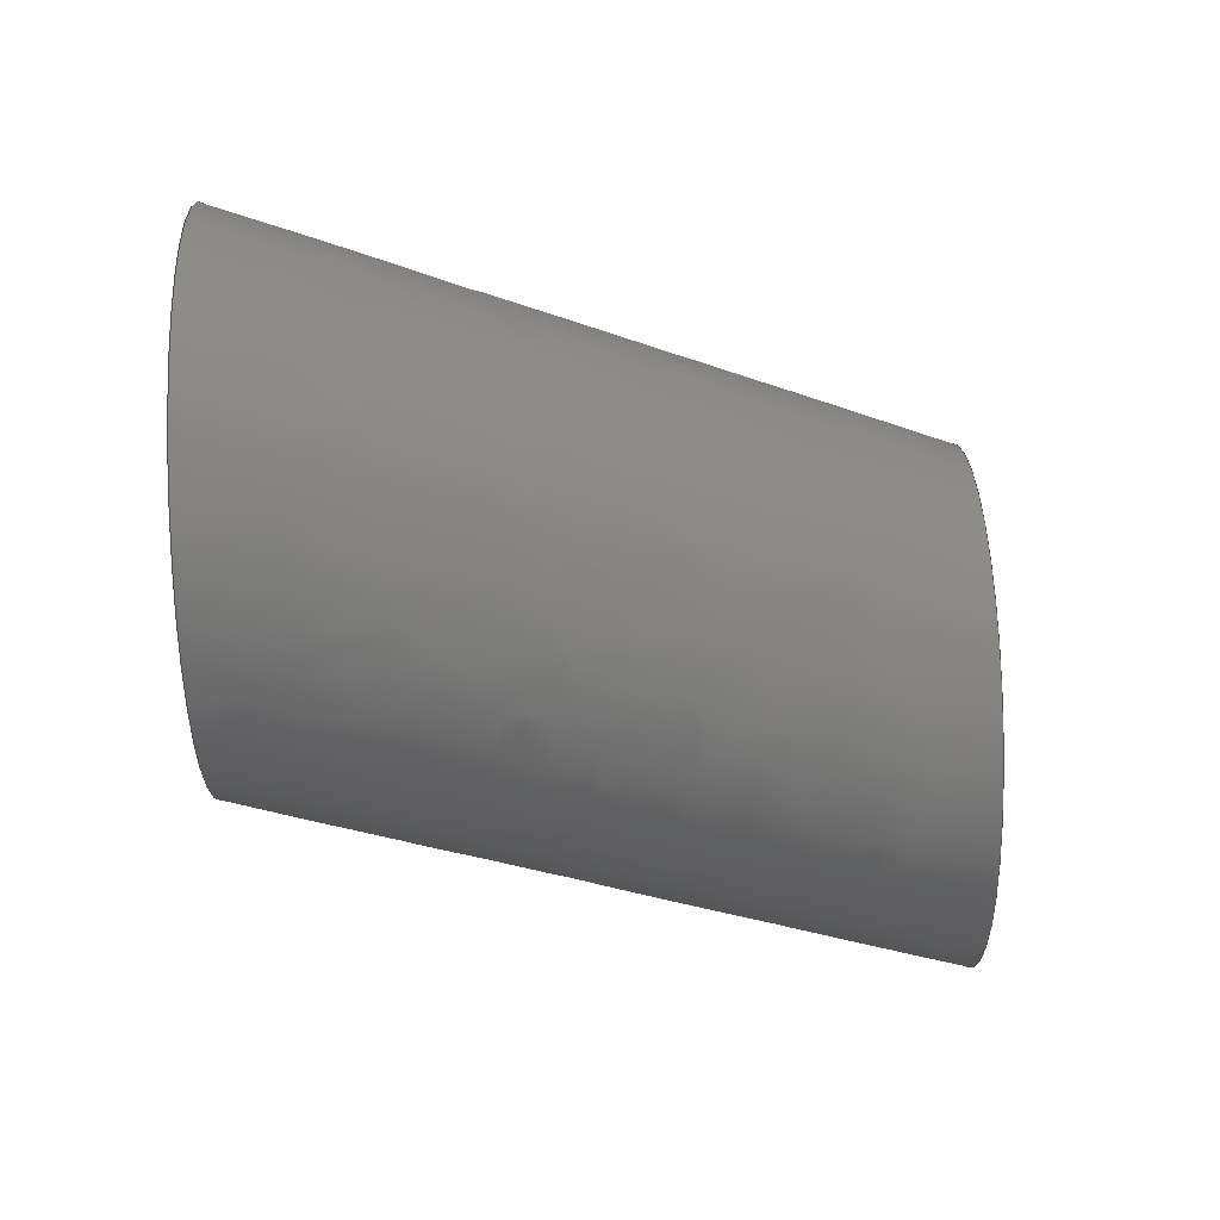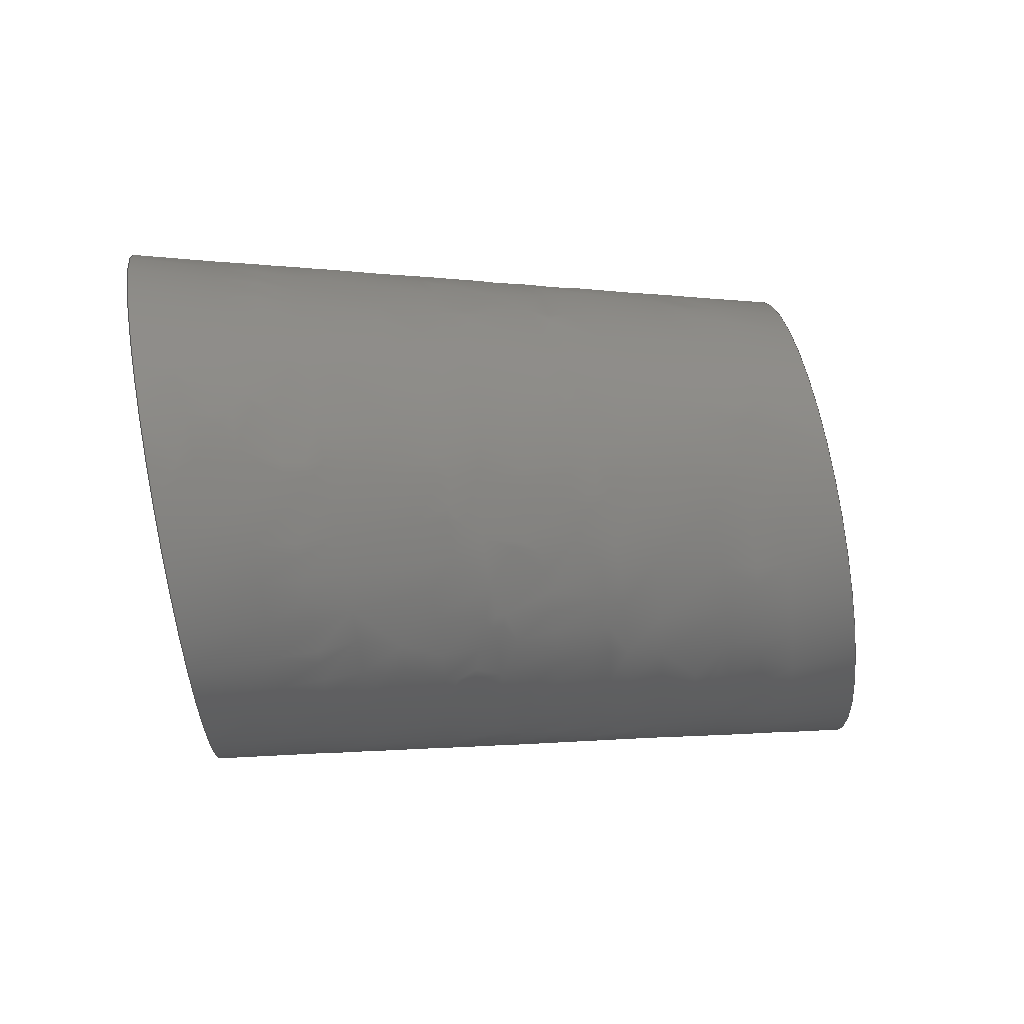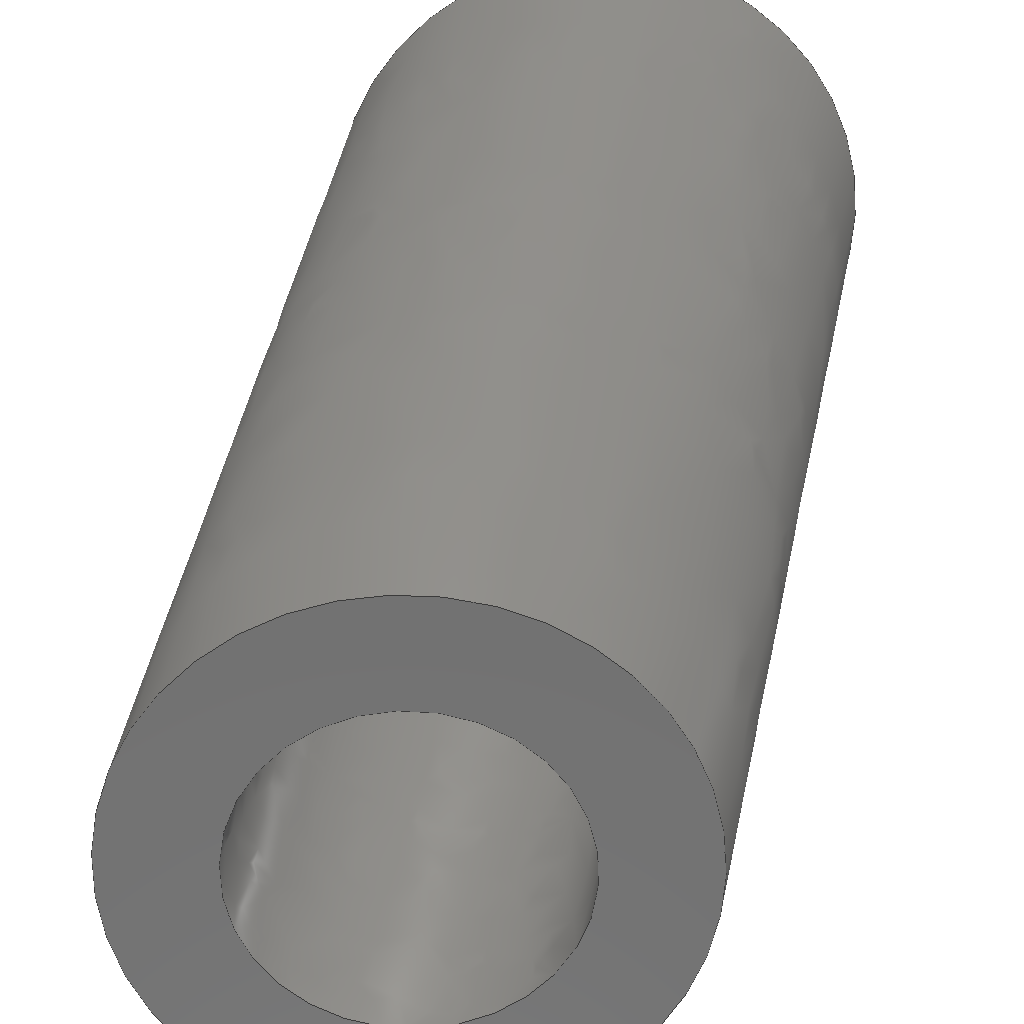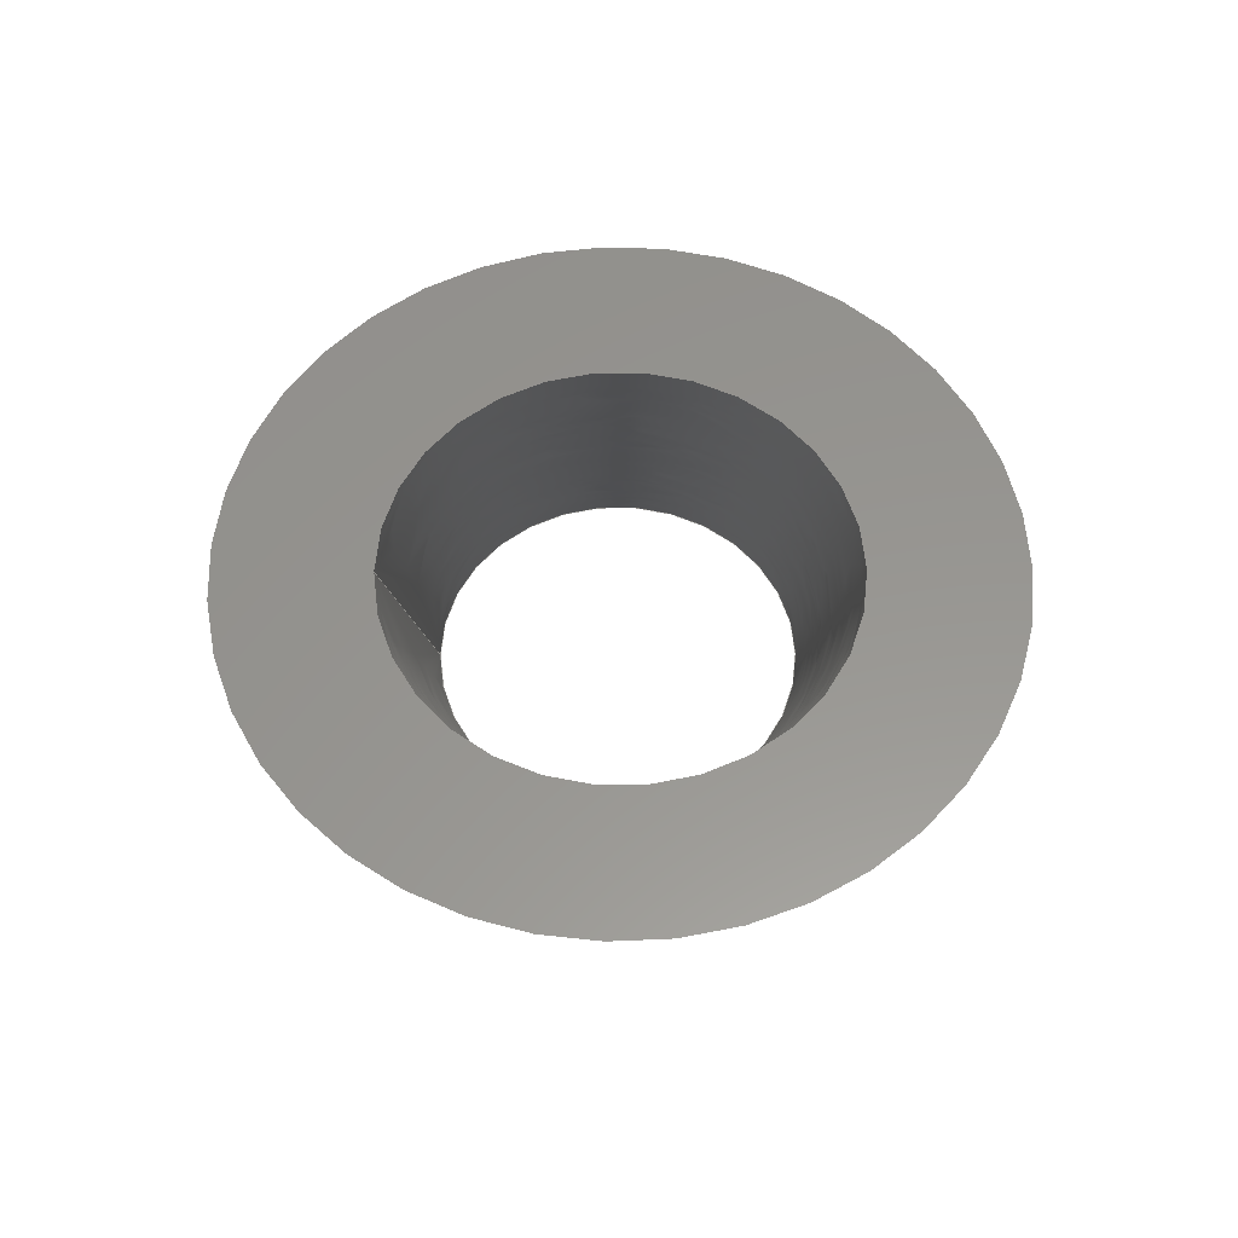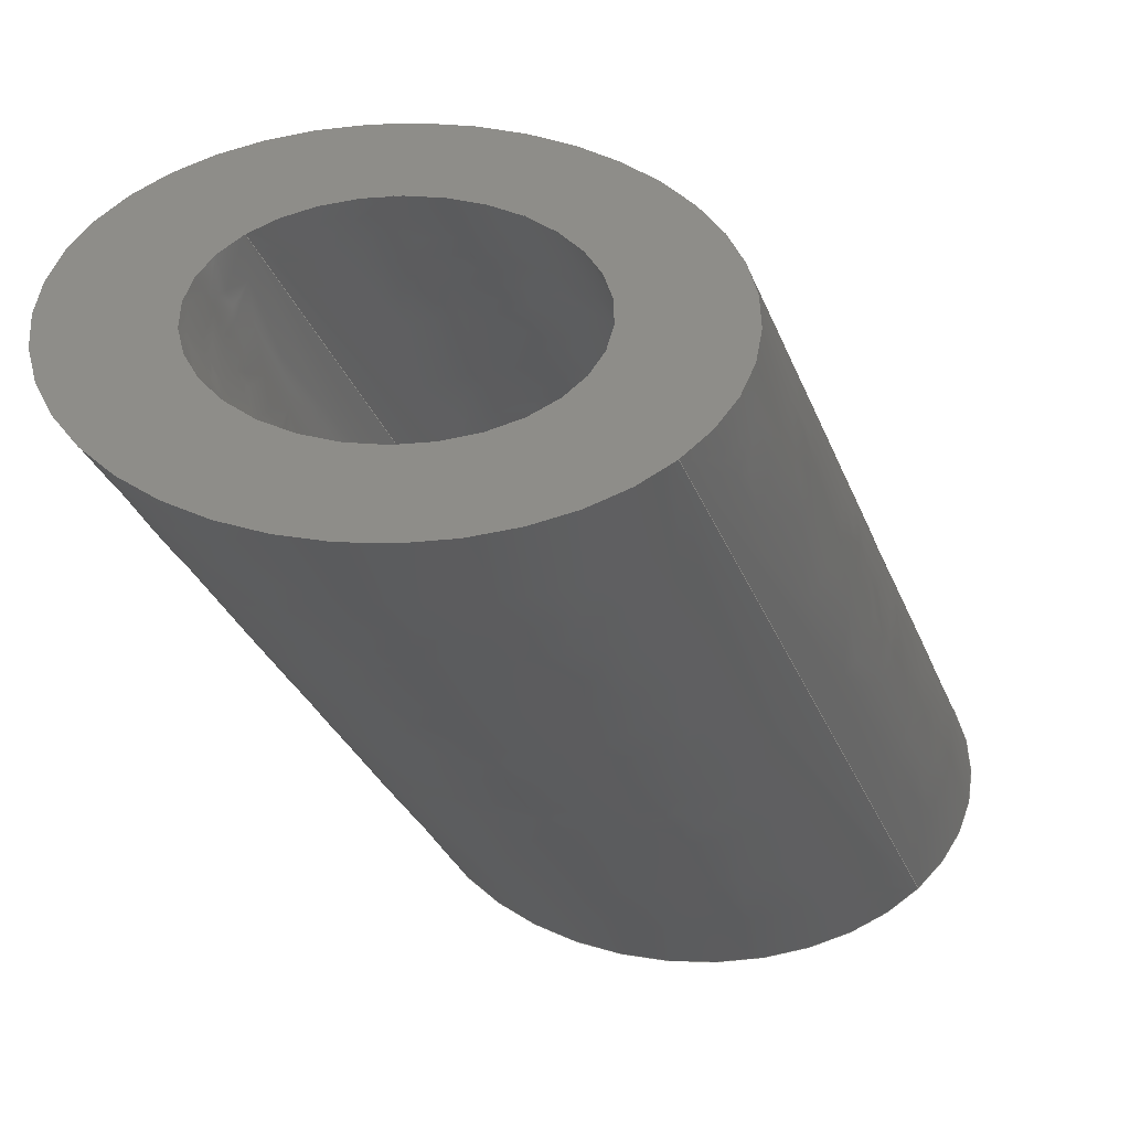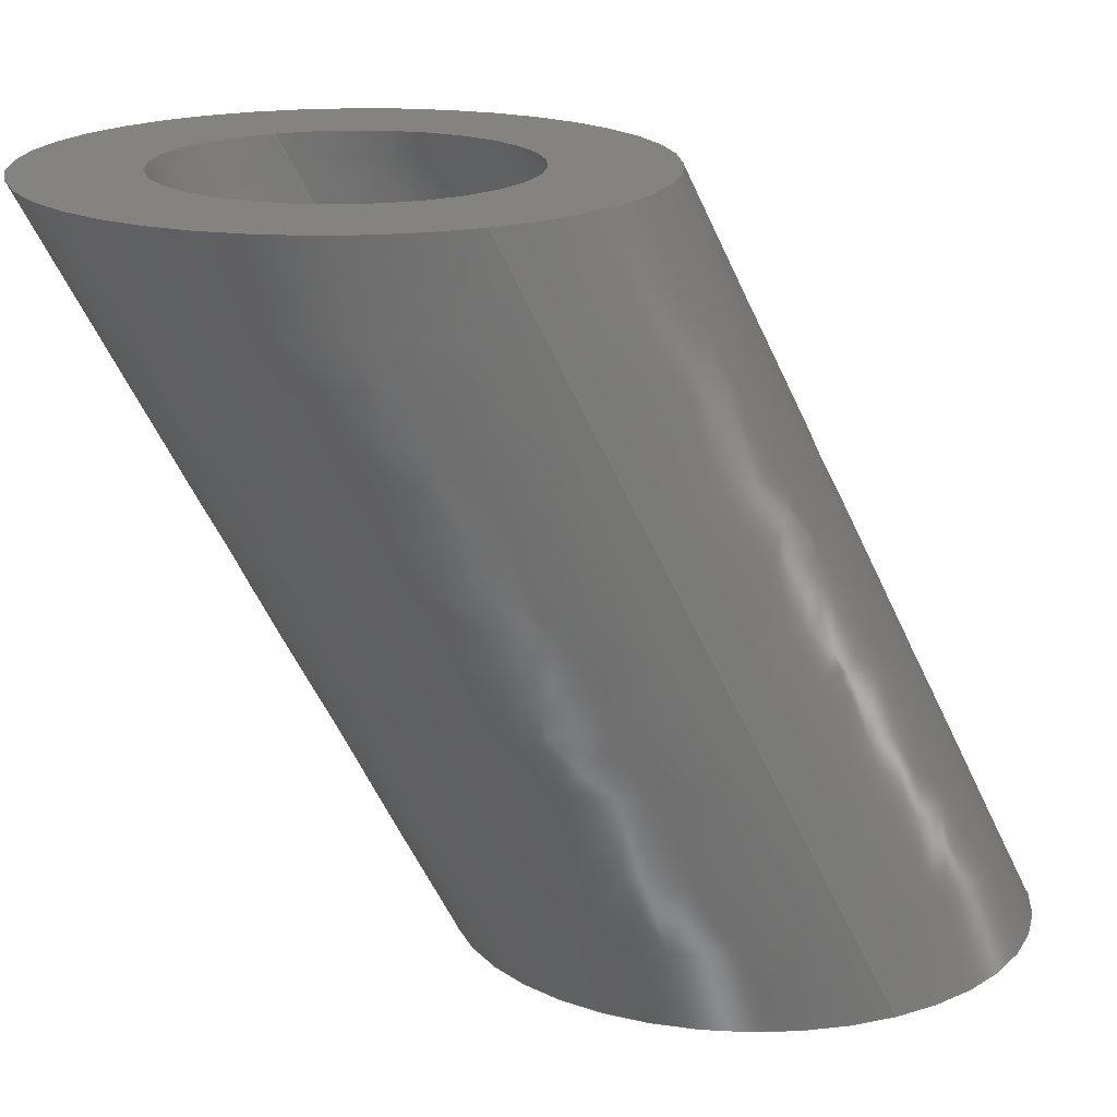
<metadata>
{"format":"step","ext":"stp","renderer":"f3d","projection":"perspective","resolution":1024,"background":"white","views":[{"elev":55.1,"azim":88.0,"up":"+Y"},{"elev":69.5,"azim":79.6,"up":"+Y"},{"elev":-63.8,"azim":152.4,"up":"+Z"},{"elev":57.8,"azim":179.7,"up":"+Z"},{"elev":39.6,"azim":-138.8,"up":"+Z"},{"elev":18.4,"azim":-116.2,"up":"+Z"}]}
</metadata>
<code>
ISO-10303-21;
DATA;
#1=MECHANICAL_DESIGN_GEOMETRIC_PRESENTATION_REPRESENTATION('',(#4),#151);
#2=SHAPE_REPRESENTATION_RELATIONSHIP('SRR','None',#158,#3);
#3=ADVANCED_BREP_SHAPE_REPRESENTATION('',(#5),#150);
#4=STYLED_ITEM('',(#167),#5);
#5=MANIFOLD_SOLID_BREP('Solid1',#54);
#6=FACE_BOUND('',#16,.T.);
#7=FACE_BOUND('',#18,.T.);
#8=PLANE('',#79);
#9=PLANE('',#81);
#10=FACE_OUTER_BOUND('',#14,.T.);
#11=FACE_OUTER_BOUND('',#15,.T.);
#12=FACE_OUTER_BOUND('',#17,.T.);
#13=FACE_OUTER_BOUND('',#19,.T.);
#14=EDGE_LOOP('',(#36,#37,#38,#39));
#15=EDGE_LOOP('',(#40));
#16=EDGE_LOOP('',(#41));
#17=EDGE_LOOP('',(#42));
#18=EDGE_LOOP('',(#43));
#19=EDGE_LOOP('',(#44,#45,#46,#47));
#20=B_SPLINE_CURVE_WITH_KNOTS('',1,(#119,#120),.UNSPECIFIED.,.F.,.F.,(2,
2),(2.22e-16,5.02),.UNSPECIFIED.);
#21=B_SPLINE_CURVE_WITH_KNOTS('',1,(#146,#147),.UNSPECIFIED.,.F.,.F.,(2,
2),(-3.012,-5.551e-17),.UNSPECIFIED.);
#22=CIRCLE('',#77,9);
#23=CIRCLE('',#78,9);
#24=CIRCLE('',#80,15);
#25=CIRCLE('',#82,15);
#26=VERTEX_POINT('',#116);
#27=VERTEX_POINT('',#118);
#28=VERTEX_POINT('',#123);
#29=VERTEX_POINT('',#126);
#30=EDGE_CURVE('',#26,#26,#22,.T.);
#31=EDGE_CURVE('',#26,#27,#20,.T.);
#32=EDGE_CURVE('',#27,#27,#23,.T.);
#33=EDGE_CURVE('',#28,#28,#24,.T.);
#34=EDGE_CURVE('',#29,#29,#25,.T.);
#35=EDGE_CURVE('',#28,#29,#21,.T.);
#36=ORIENTED_EDGE('',*,*,#30,.F.);
#37=ORIENTED_EDGE('',*,*,#31,.T.);
#38=ORIENTED_EDGE('',*,*,#32,.F.);
#39=ORIENTED_EDGE('',*,*,#31,.F.);
#40=ORIENTED_EDGE('',*,*,#33,.F.);
#41=ORIENTED_EDGE('',*,*,#32,.T.);
#42=ORIENTED_EDGE('',*,*,#34,.F.);
#43=ORIENTED_EDGE('',*,*,#30,.T.);
#44=ORIENTED_EDGE('',*,*,#33,.T.);
#45=ORIENTED_EDGE('',*,*,#35,.T.);
#46=ORIENTED_EDGE('',*,*,#34,.T.);
#47=ORIENTED_EDGE('',*,*,#35,.F.);
#48=(
BOUNDED_SURFACE()
B_SPLINE_SURFACE(1,2,((#98,#99,#100,#101,#102,#103,#104,#105,#106),(#107,
#108,#109,#110,#111,#112,#113,#114,#115)),.UNSPECIFIED.,.F.,.T.,.F.)
B_SPLINE_SURFACE_WITH_KNOTS((2,2),(3,2,2,2,3),(-0.482,5.502),
(-3.142,-1.571,0,1.571,3.142),
 .UNSPECIFIED.)
GEOMETRIC_REPRESENTATION_ITEM()
RATIONAL_B_SPLINE_SURFACE(((1,0.7071,1,0.7071,1,
0.7071,1,0.7071,1),(1,0.7071,1,0.7071,
1,0.7071,1,0.7071,1)))
REPRESENTATION_ITEM('')
SURFACE()
);
#49=(
BOUNDED_SURFACE()
B_SPLINE_SURFACE(1,2,((#128,#129,#130,#131,#132,#133,#134,#135,#136),(#137,
#138,#139,#140,#141,#142,#143,#144,#145)),.UNSPECIFIED.,.F.,.T.,.F.)
B_SPLINE_SURFACE_WITH_KNOTS((2,2),(3,2,2,2,3),(-0.4798,3.492),
(-3.142,-1.571,0,1.571,3.142),
 .UNSPECIFIED.)
GEOMETRIC_REPRESENTATION_ITEM()
RATIONAL_B_SPLINE_SURFACE(((1,0.7071,1,0.7071,1,
0.7071,1,0.7071,1),(1,0.7071,1,0.7071,
1,0.7071,1,0.7071,1)))
REPRESENTATION_ITEM('')
SURFACE()
);
#50=ADVANCED_FACE('',(#10),#48,.T.);
#51=ADVANCED_FACE('',(#11,#6),#8,.F.);
#52=ADVANCED_FACE('',(#12,#7),#9,.F.);
#53=ADVANCED_FACE('',(#13),#49,.F.);
#54=CLOSED_SHELL('',(#50,#51,#52,#53));
#55=DERIVED_UNIT_ELEMENT(#58,1);
#56=DERIVED_UNIT_ELEMENT(#153,-3);
#57=DIMENSIONAL_EXPONENTS(0,1,0,0,0,0,0);
#58=(
CONVERSION_BASED_UNIT('gram',#60)
MASS_UNIT()
NAMED_UNIT(#57)
);
#59=(
MASS_UNIT()
NAMED_UNIT(*)
SI_UNIT(.KILO.,.GRAM.)
);
#60=MASS_MEASURE_WITH_UNIT(MASS_MEASURE(0.001),#59);
#61=DERIVED_UNIT((#55,#56));
#62=MEASURE_REPRESENTATION_ITEM('density measure',
POSITIVE_RATIO_MEASURE(1),#61);
#63=PROPERTY_DEFINITION_REPRESENTATION(#68,#65);
#64=PROPERTY_DEFINITION_REPRESENTATION(#69,#66);
#65=REPRESENTATION('material name',(#67),#150);
#66=REPRESENTATION('density',(#62),#150);
#67=DESCRIPTIVE_REPRESENTATION_ITEM('Generic','Generic');
#68=PROPERTY_DEFINITION('material property','material name',#160);
#69=PROPERTY_DEFINITION('material property','density of part',#160);
#70=DATE_TIME_ROLE('creation_date');
#71=APPLIED_DATE_AND_TIME_ASSIGNMENT(#72,#70,(#160));
#72=DATE_AND_TIME(#73,#74);
#73=CALENDAR_DATE(2023,5,9);
#74=LOCAL_TIME(0,0,0,#75);
#75=COORDINATED_UNIVERSAL_TIME_OFFSET(0,0,.BEHIND.);
#76=AXIS2_PLACEMENT_3D('',#97,#83,#84);
#77=AXIS2_PLACEMENT_3D('',#117,#85,#86);
#78=AXIS2_PLACEMENT_3D('',#121,#87,#88);
#79=AXIS2_PLACEMENT_3D('',#122,#89,#90);
#80=AXIS2_PLACEMENT_3D('',#124,#91,#92);
#81=AXIS2_PLACEMENT_3D('',#125,#93,#94);
#82=AXIS2_PLACEMENT_3D('',#127,#95,#96);
#83=DIRECTION('axis',(0,0,1));
#84=DIRECTION('refdir',(1,0,0));
#85=DIRECTION('center_axis',(0,0,1));
#86=DIRECTION('ref_axis',(-1,0,0));
#87=DIRECTION('center_axis',(0,0,-1));
#88=DIRECTION('ref_axis',(-1,0,0));
#89=DIRECTION('center_axis',(0,0,-1));
#90=DIRECTION('ref_axis',(-1,0,0));
#91=DIRECTION('center_axis',(0,0,-1));
#92=DIRECTION('ref_axis',(-1,0,0));
#93=DIRECTION('center_axis',(0,0,1));
#94=DIRECTION('ref_axis',(1,0,0));
#95=DIRECTION('center_axis',(0,0,1));
#96=DIRECTION('ref_axis',(-1,0,0));
#97=CARTESIAN_POINT('',(0,0,0));
#98=CARTESIAN_POINT('Ctrl Pts',(9,-2.016,-3.841));
#99=CARTESIAN_POINT('Ctrl Pts',(9,5.039,-7.545));
#100=CARTESIAN_POINT('Ctrl Pts',(-2.457e-17,5.039,
-7.545));
#101=CARTESIAN_POINT('Ctrl Pts',(-9,5.039,-7.545));
#102=CARTESIAN_POINT('Ctrl Pts',(-9,-2.016,-3.841));
#103=CARTESIAN_POINT('Ctrl Pts',(-9,-9.072,-0.1367));
#104=CARTESIAN_POINT('Ctrl Pts',(2.457e-17,-9.072,
-0.1367));
#105=CARTESIAN_POINT('Ctrl Pts',(9,-9.072,-0.1367));
#106=CARTESIAN_POINT('Ctrl Pts',(9,-2.016,-3.841));
#107=CARTESIAN_POINT('Ctrl Pts',(9,23.02,43.84));
#108=CARTESIAN_POINT('Ctrl Pts',(9,30.07,40.14));
#109=CARTESIAN_POINT('Ctrl Pts',(-3.932e-15,30.07,
40.14));
#110=CARTESIAN_POINT('Ctrl Pts',(-9,30.07,40.14));
#111=CARTESIAN_POINT('Ctrl Pts',(-9,23.02,43.84));
#112=CARTESIAN_POINT('Ctrl Pts',(-9,15.96,47.54));
#113=CARTESIAN_POINT('Ctrl Pts',(3.932e-15,15.96,
47.54));
#114=CARTESIAN_POINT('Ctrl Pts',(9,15.96,47.54));
#115=CARTESIAN_POINT('Ctrl Pts',(9,23.02,43.84));
#116=CARTESIAN_POINT('',(9,0,0));
#117=CARTESIAN_POINT('Origin',(0,0,0));
#118=CARTESIAN_POINT('',(9,21,40));
#119=CARTESIAN_POINT('Ctrl Pts',(9,4.441e-16,0));
#120=CARTESIAN_POINT('Ctrl Pts',(9,21,40));
#121=CARTESIAN_POINT('Origin',(0,21,40));
#122=CARTESIAN_POINT('Origin',(0,21,40));
#123=CARTESIAN_POINT('',(-15,21,40));
#124=CARTESIAN_POINT('Origin',(0,21,40));
#125=CARTESIAN_POINT('Origin',(0,0,0));
#126=CARTESIAN_POINT('',(-15,0,0));
#127=CARTESIAN_POINT('Origin',(0,0,0));
#128=CARTESIAN_POINT('Ctrl Pts',(-15,-3.346,-6.373));
#129=CARTESIAN_POINT('Ctrl Pts',(-15,-15.1,-0.1994));
#130=CARTESIAN_POINT('Ctrl Pts',(-5.406e-16,-15.1,
-0.1994));
#131=CARTESIAN_POINT('Ctrl Pts',(15,-15.1,-0.1994));
#132=CARTESIAN_POINT('Ctrl Pts',(15,-3.346,-6.373));
#133=CARTESIAN_POINT('Ctrl Pts',(15,8.413,-12.55));
#134=CARTESIAN_POINT('Ctrl Pts',(5.406e-16,8.413,
-12.55));
#135=CARTESIAN_POINT('Ctrl Pts',(-15,8.413,-12.55));
#136=CARTESIAN_POINT('Ctrl Pts',(-15,-3.346,-6.373));
#137=CARTESIAN_POINT('Ctrl Pts',(-15,24.35,46.37));
#138=CARTESIAN_POINT('Ctrl Pts',(-15,12.59,52.55));
#139=CARTESIAN_POINT('Ctrl Pts',(-3.735e-15,12.59,
52.55));
#140=CARTESIAN_POINT('Ctrl Pts',(15,12.59,52.55));
#141=CARTESIAN_POINT('Ctrl Pts',(15,24.35,46.37));
#142=CARTESIAN_POINT('Ctrl Pts',(15,36.1,40.2));
#143=CARTESIAN_POINT('Ctrl Pts',(3.735e-15,36.1,
40.2));
#144=CARTESIAN_POINT('Ctrl Pts',(-15,36.1,40.2));
#145=CARTESIAN_POINT('Ctrl Pts',(-15,24.35,46.37));
#146=CARTESIAN_POINT('Ctrl Pts',(-15,21,40));
#147=CARTESIAN_POINT('Ctrl Pts',(-15,8.882e-16,-8.882e-16));
#148=UNCERTAINTY_MEASURE_WITH_UNIT(LENGTH_MEASURE(0.01),#152,
'DISTANCE_ACCURACY_VALUE',
'Maximum model space distance between geometric entities at asserted c
onnectivities');
#149=UNCERTAINTY_MEASURE_WITH_UNIT(LENGTH_MEASURE(0.01),#152,
'DISTANCE_ACCURACY_VALUE',
'Maximum model space distance between geometric entities at asserted c
onnectivities');
#150=(
GEOMETRIC_REPRESENTATION_CONTEXT(3)
GLOBAL_UNCERTAINTY_ASSIGNED_CONTEXT((#148))
GLOBAL_UNIT_ASSIGNED_CONTEXT((#152,#154,#155))
REPRESENTATION_CONTEXT('','3D')
);
#151=(
GEOMETRIC_REPRESENTATION_CONTEXT(3)
GLOBAL_UNCERTAINTY_ASSIGNED_CONTEXT((#149))
GLOBAL_UNIT_ASSIGNED_CONTEXT((#152,#154,#155))
REPRESENTATION_CONTEXT('','3D')
);
#152=(
LENGTH_UNIT()
NAMED_UNIT(*)
SI_UNIT(.MILLI.,.METRE.)
);
#153=(
LENGTH_UNIT()
NAMED_UNIT(*)
SI_UNIT(.CENTI.,.METRE.)
);
#154=(
NAMED_UNIT(*)
PLANE_ANGLE_UNIT()
SI_UNIT($,.RADIAN.)
);
#155=(
NAMED_UNIT(*)
SI_UNIT($,.STERADIAN.)
SOLID_ANGLE_UNIT()
);
#156=SHAPE_DEFINITION_REPRESENTATION(#157,#158);
#157=PRODUCT_DEFINITION_SHAPE('',$,#160);
#158=SHAPE_REPRESENTATION('',(#76),#150);
#159=PRODUCT_DEFINITION_CONTEXT('part definition',#164,'design');
#160=PRODUCT_DEFINITION('SoporteMarcador','SoporteMarcador',#161,#159);
#161=PRODUCT_DEFINITION_FORMATION('',$,#166);
#162=PRODUCT_RELATED_PRODUCT_CATEGORY('SoporteMarcador',
'SoporteMarcador',(#166));
#163=APPLICATION_PROTOCOL_DEFINITION('international standard',
'automotive_design',2009,#164);
#164=APPLICATION_CONTEXT(
'Core Data for Automotive Mechanical Design Process');
#165=PRODUCT_CONTEXT('part definition',#164,'mechanical');
#166=PRODUCT('SoporteMarcador','SoporteMarcador',$,(#165));
#167=PRESENTATION_STYLE_ASSIGNMENT((#168));
#168=SURFACE_STYLE_USAGE(.BOTH.,#171);
#169=SURFACE_STYLE_RENDERING_WITH_PROPERTIES($,#175,(#170));
#170=SURFACE_STYLE_TRANSPARENT(0);
#171=SURFACE_SIDE_STYLE('',(#172,#169));
#172=SURFACE_STYLE_FILL_AREA(#173);
#173=FILL_AREA_STYLE('',(#174));
#174=FILL_AREA_STYLE_COLOUR('',#175);
#175=COLOUR_RGB('',0.749,0.749,0.749);
ENDSEC;
END-ISO-10303-21;

</code>
